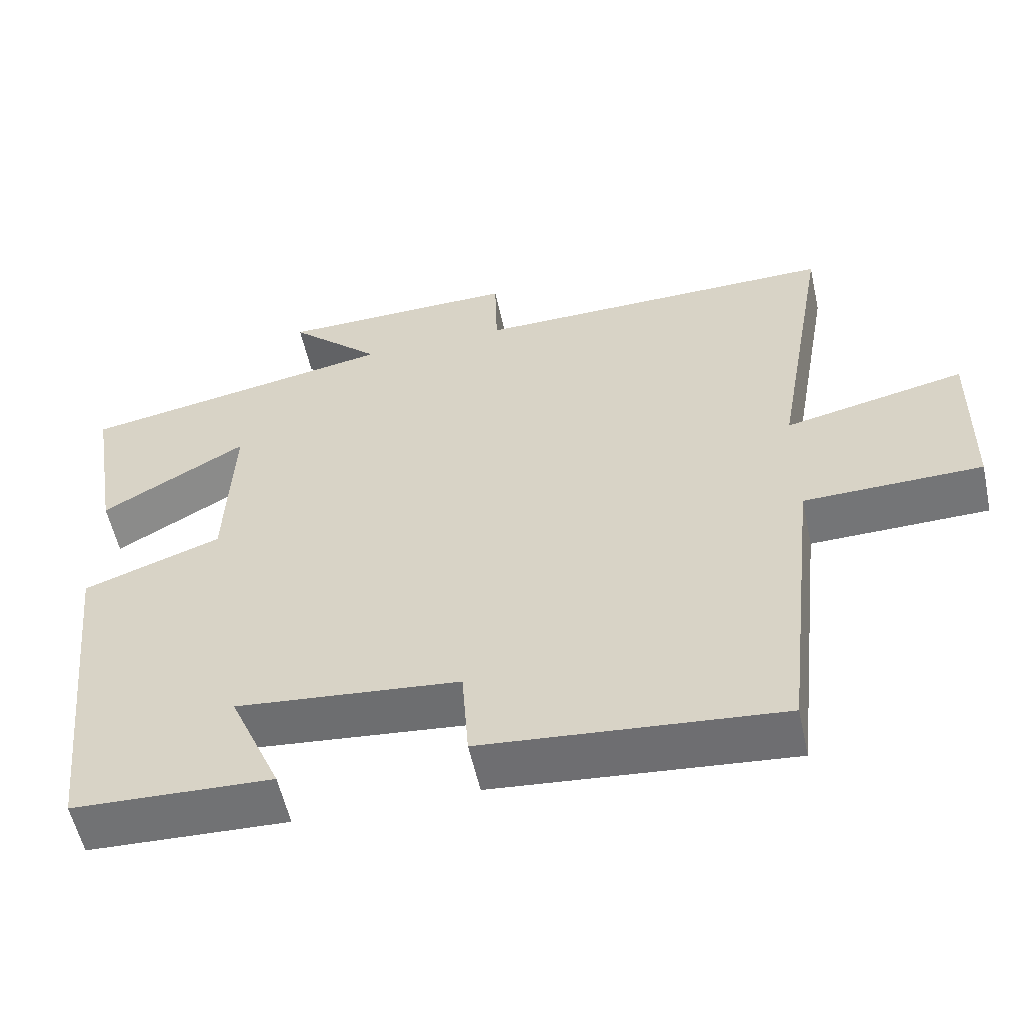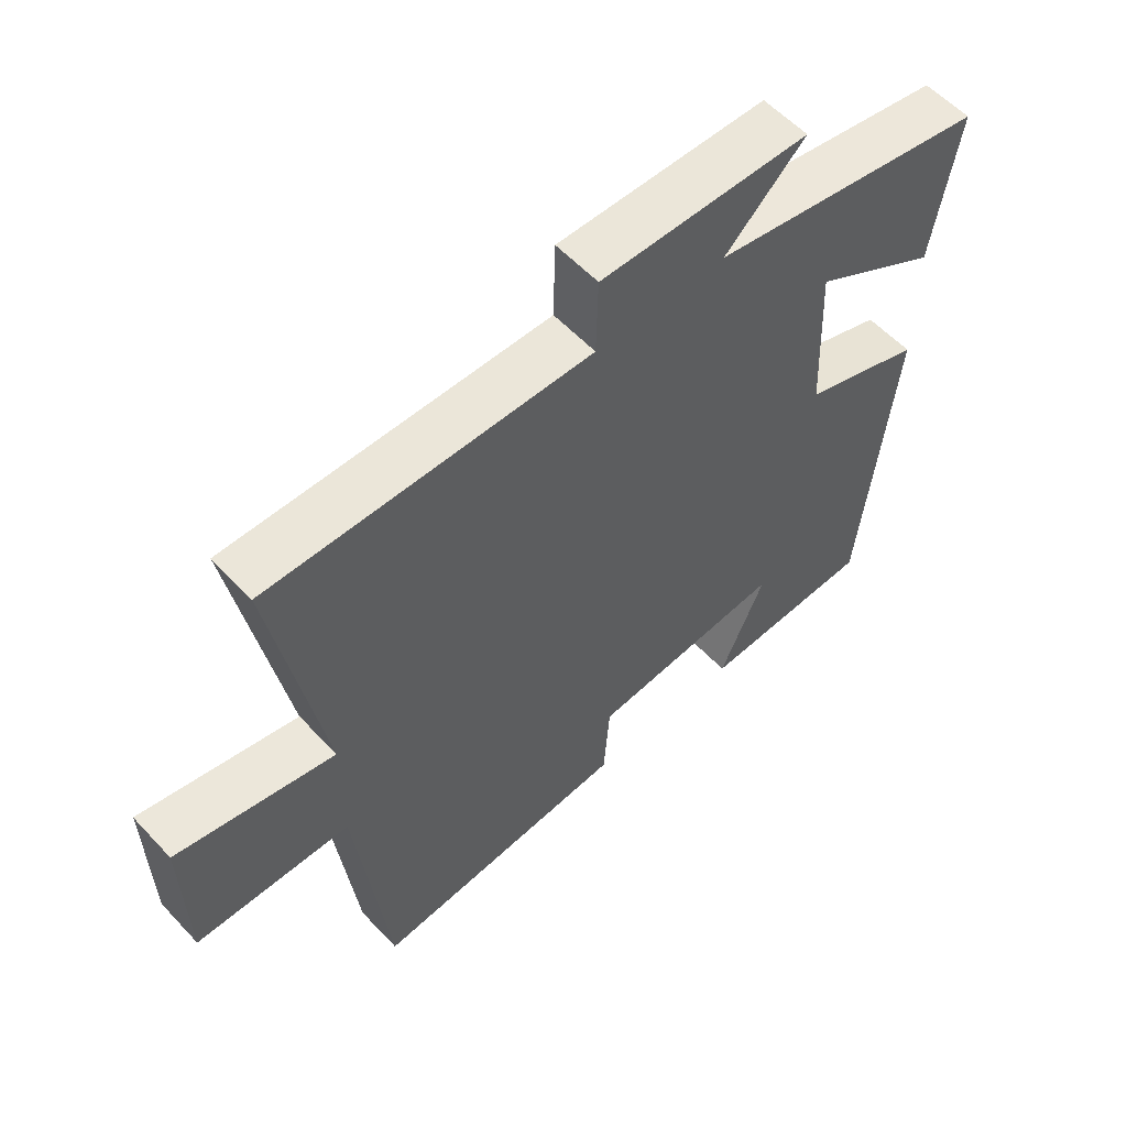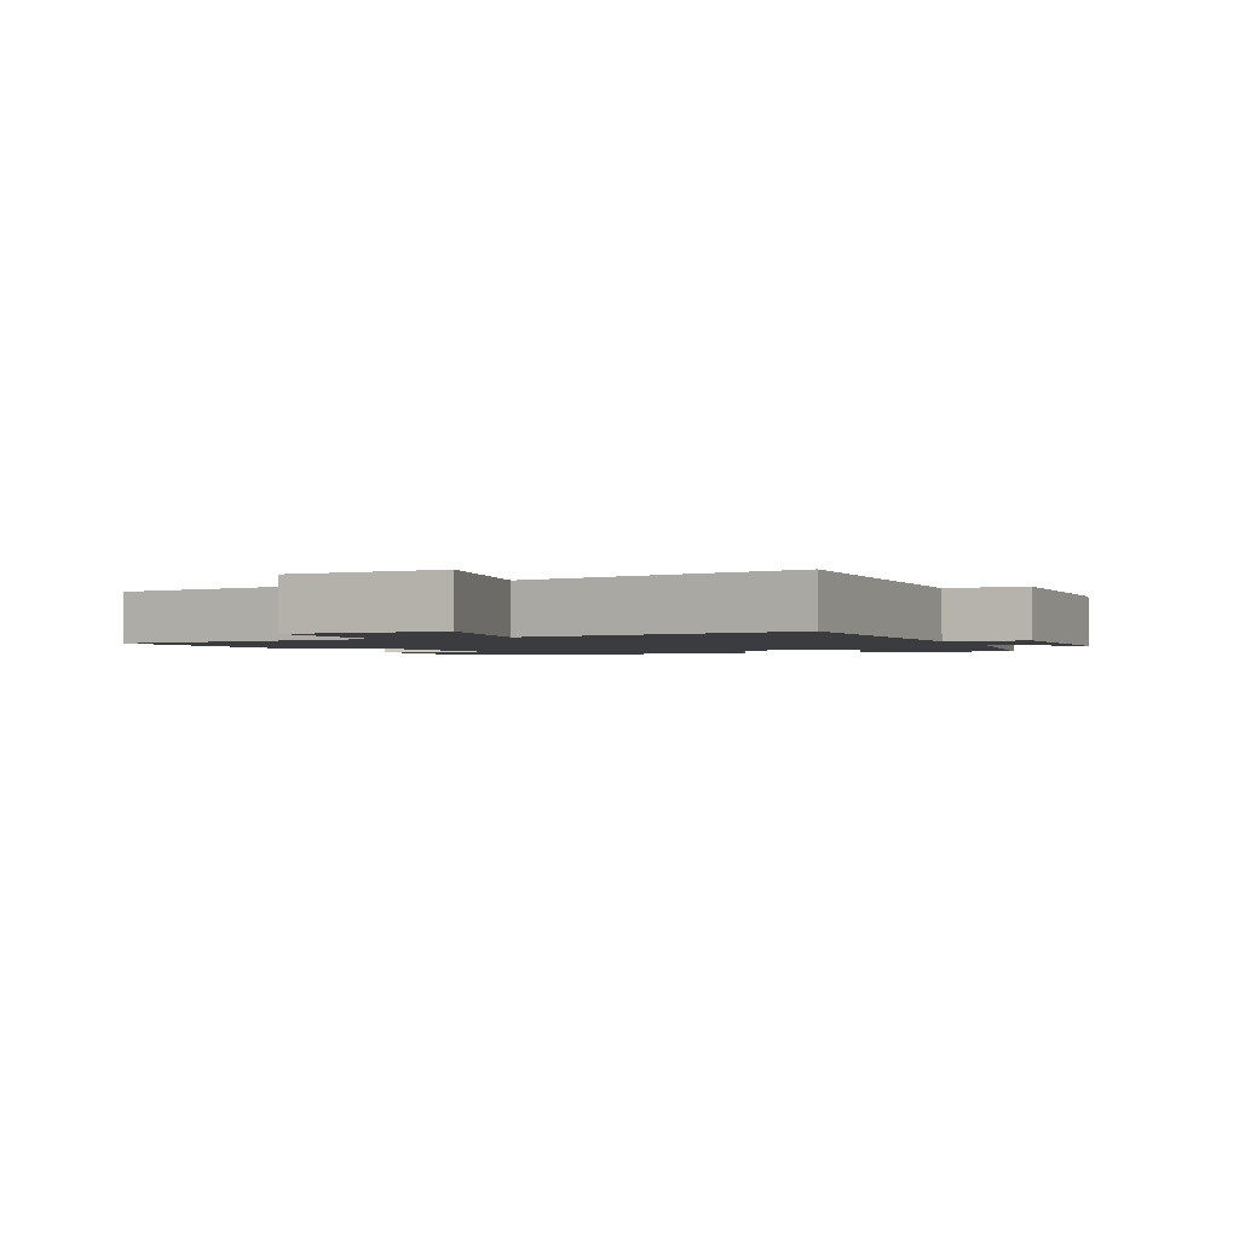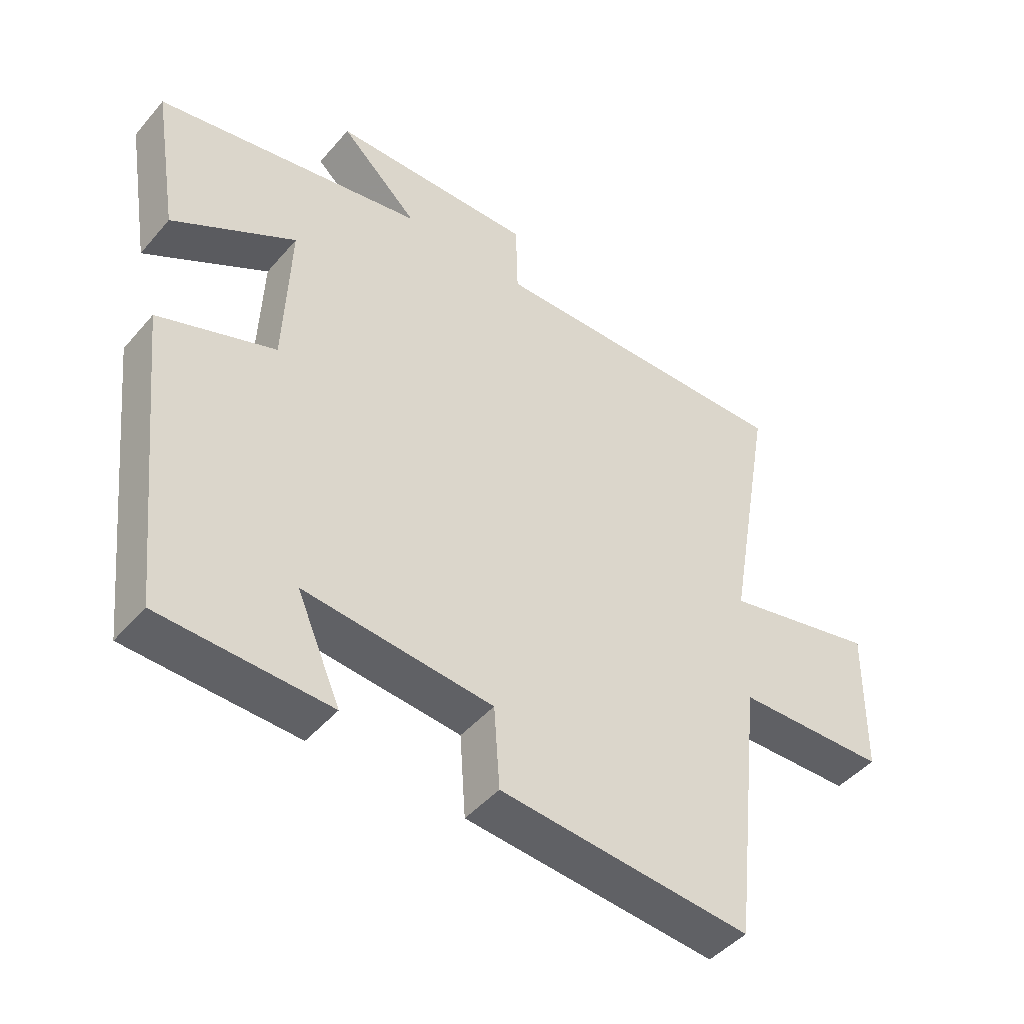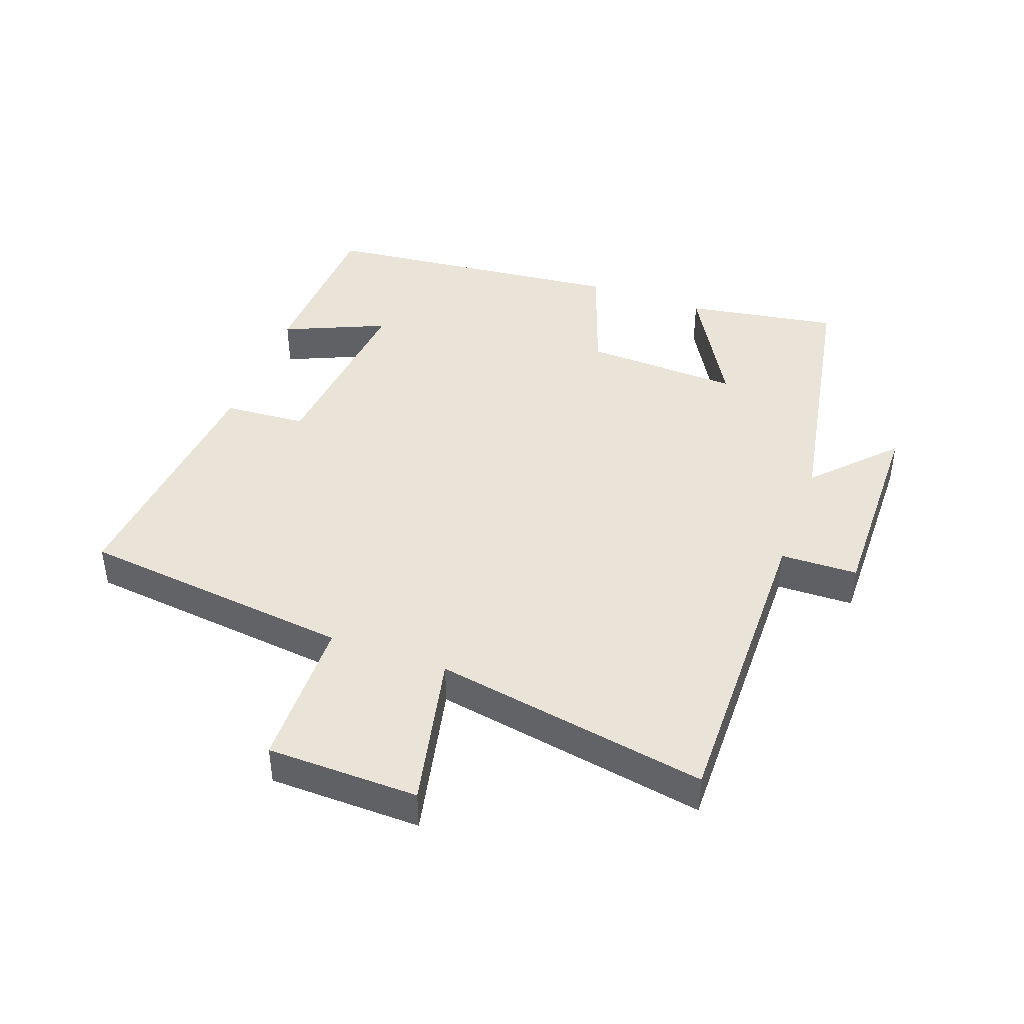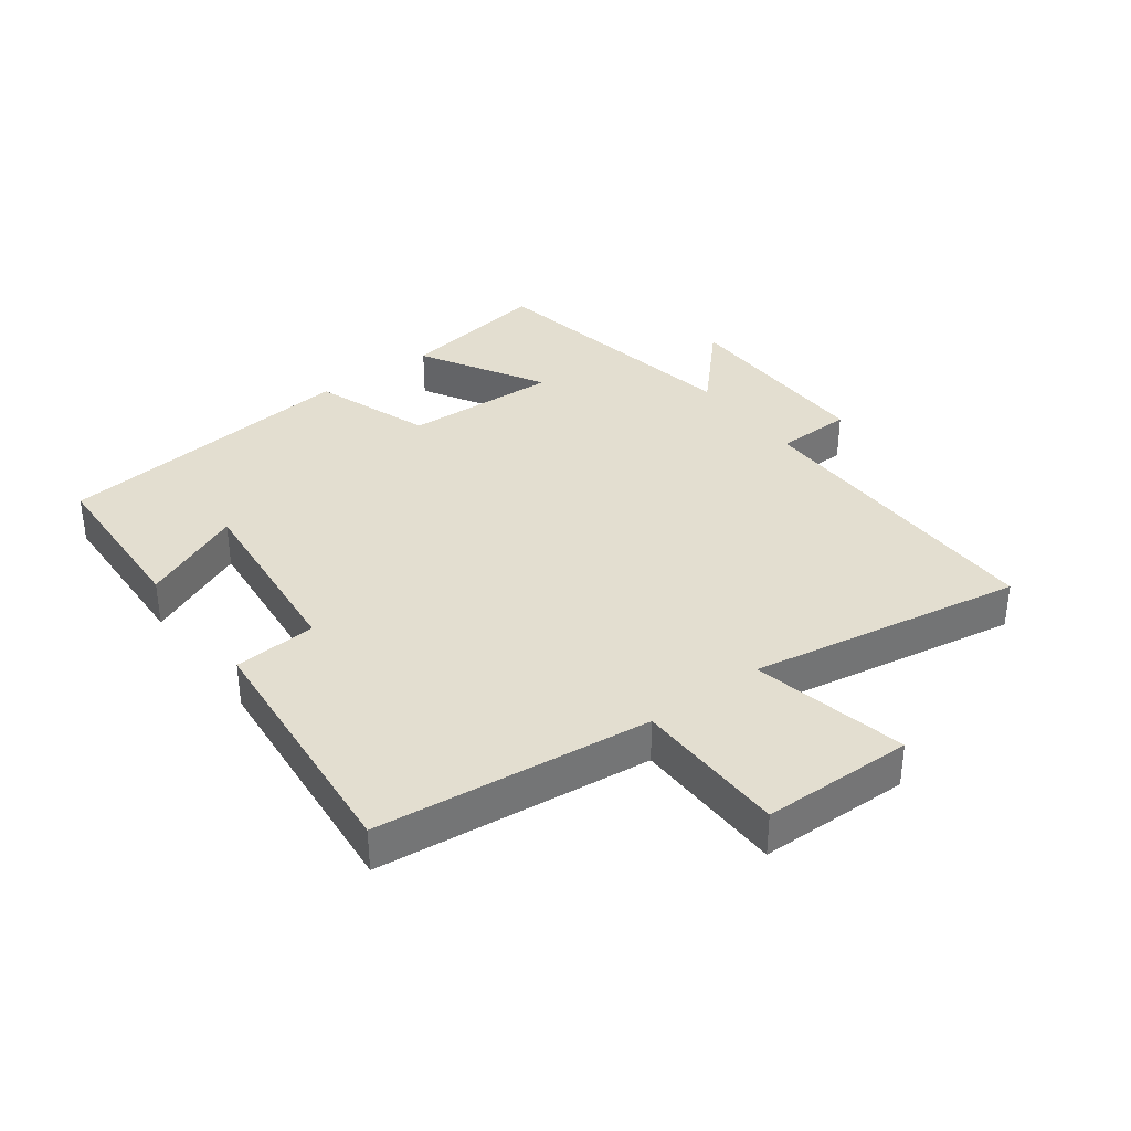
<metadata>
{"format":"obj","ext":"obj","renderer":"f3d","projection":"perspective","resolution":1024,"background":"white","views":[{"elev":-56.2,"azim":-167.7,"up":"+Z"},{"elev":57.1,"azim":-42.4,"up":"+Z"},{"elev":-2.0,"azim":-65.3,"up":"+Y"},{"elev":-45.8,"azim":142.1,"up":"+Z"},{"elev":43.1,"azim":-70.0,"up":"+Y"},{"elev":35.8,"azim":-126.8,"up":"+Y"}]}
</metadata>
<code>
v -0.452 0.07 -0.537
v -0.5 0.07 -0.11
v -0.738 0.07 -0.106
v -0.742 0.07 0.13
v -0.5 0.07 0.078
v -0.575 0.07 0.505
v -0.085 0.07 0.5
v -0.082 0.07 0.62
v 0.238 0.07 0.616
v 0.115 0.07 0.5
v 0.539 0.07 0.424
v 0.5 0.07 0.186
v 0.306 0.07 0.297
v 0.316 0.07 0.055
v 0.5 0.07 -0.01
v 0.449 0.07 -0.489
v 0.183 0.07 -0.5
v 0.252 0.07 -0.341
v -0.046 0.07 -0.371
v -0.055 0.07 -0.5
v -0.452 0 -0.537
v -0.5 0 -0.11
v -0.738 0 -0.106
v -0.742 0 0.13
v -0.5 0 0.078
v -0.575 0 0.505
v -0.085 0 0.5
v -0.082 0 0.62
v 0.238 0 0.616
v 0.115 0 0.5
v 0.539 0 0.424
v 0.5 0 0.186
v 0.306 0 0.297
v 0.316 0 0.055
v 0.5 0 -0.01
v 0.449 0 -0.489
v 0.183 0 -0.5
v 0.252 0 -0.341
v -0.046 0 -0.371
v -0.055 0 -0.5
f 19 20 1 2
f 18 19 2
f 15 16 17 18
f 14 15 18 2
f 13 14 2 3
f 10 11 12 13
f 10 13 3
f 7 8 9 10
f 5 6 7
f 5 7 10
f 3 4 5
f 3 5 10
f 22 21 40 39
f 22 39 38
f 38 37 36 35
f 22 38 35 34
f 23 22 34 33
f 33 32 31 30
f 23 33 30
f 30 29 28 27
f 27 26 25
f 30 27 25
f 25 24 23
f 30 25 23
f 1 21 22 2
f 2 22 23 3
f 3 23 24 4
f 4 24 25 5
f 5 25 26 6
f 6 26 27 7
f 7 27 28 8
f 8 28 29 9
f 9 29 30 10
f 10 30 31 11
f 11 31 32 12
f 12 32 33 13
f 13 33 34 14
f 14 34 35 15
f 15 35 36 16
f 16 36 37 17
f 17 37 38 18
f 18 38 39 19
f 19 39 40 20
f 20 40 21 1

</code>
